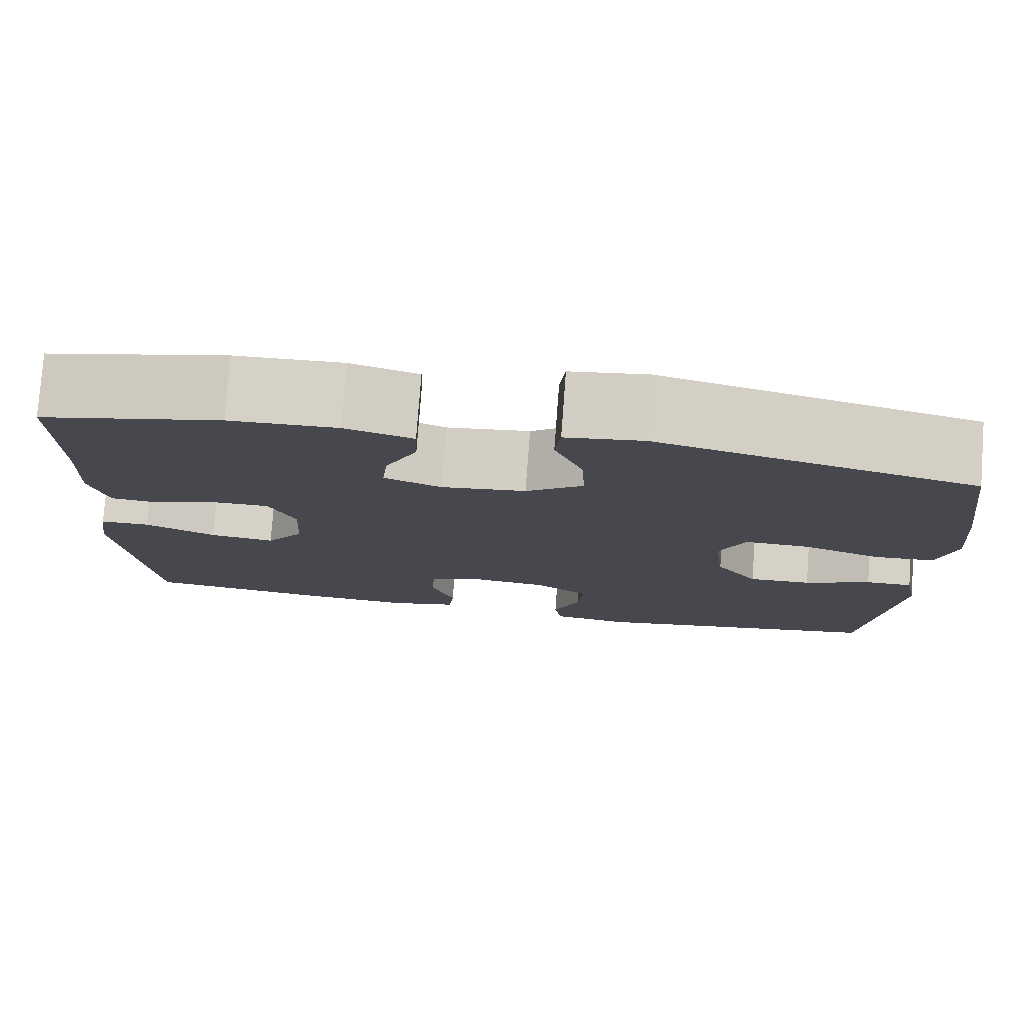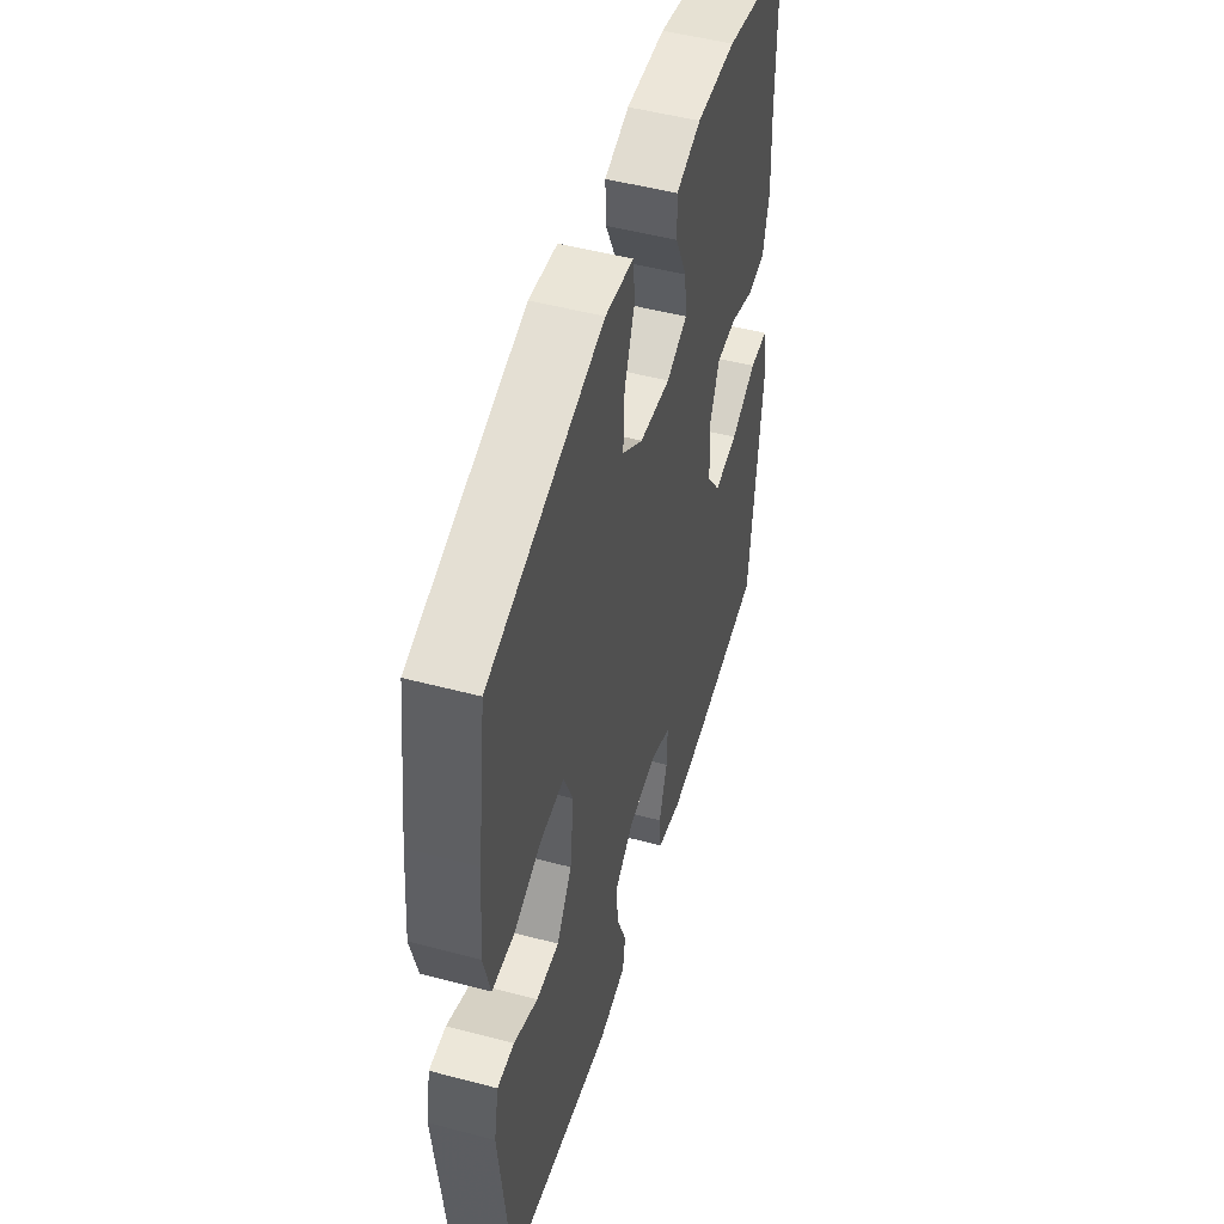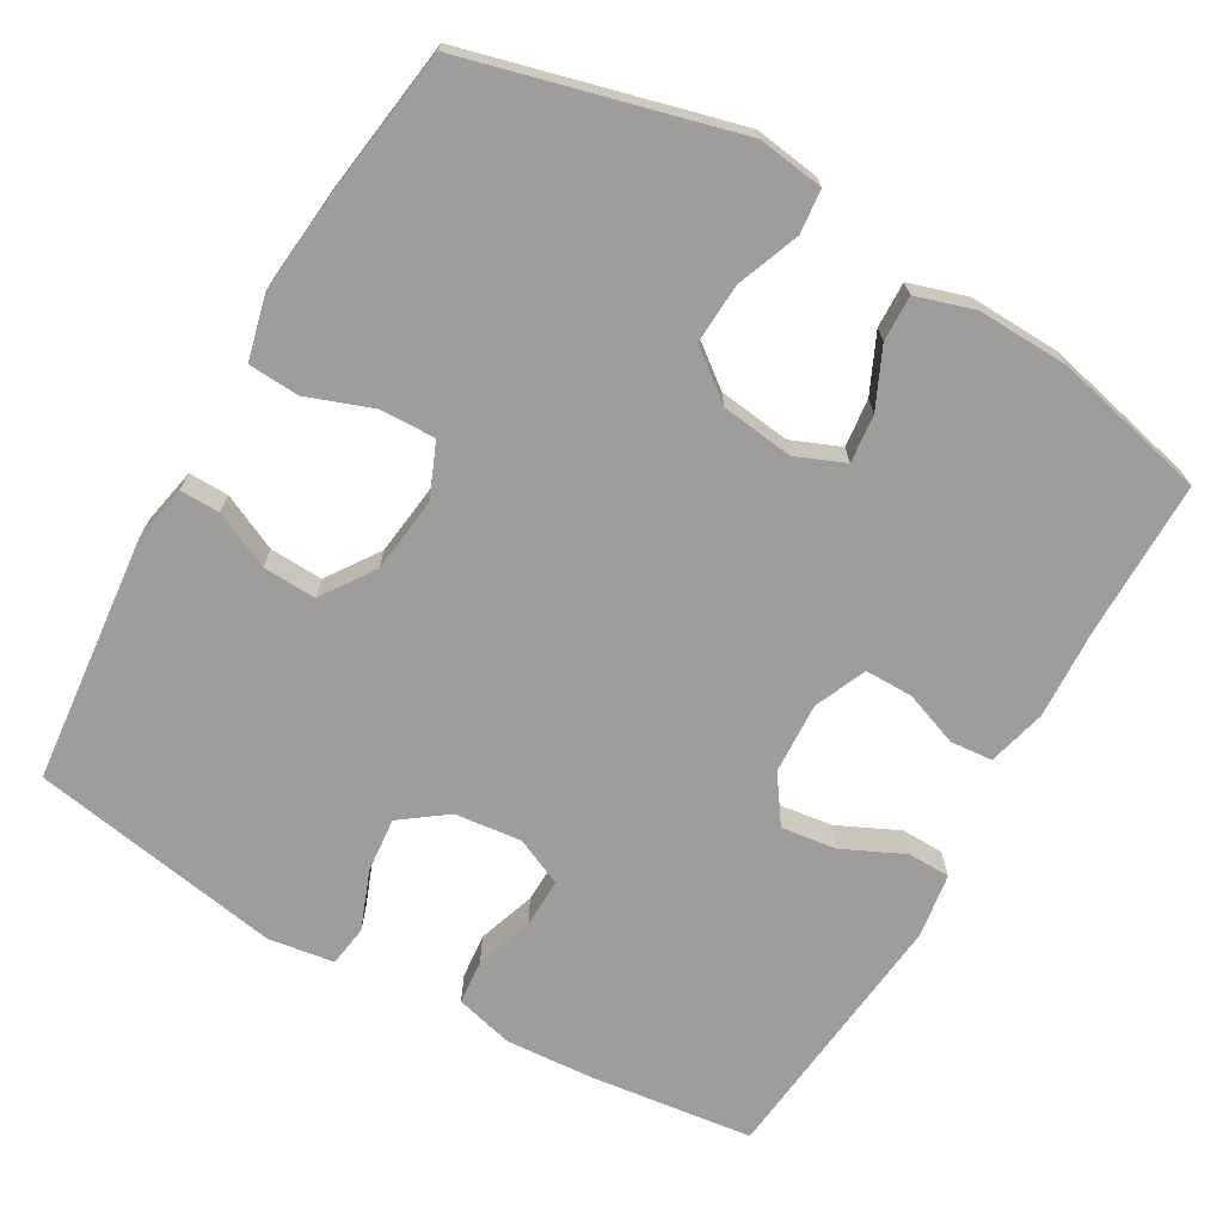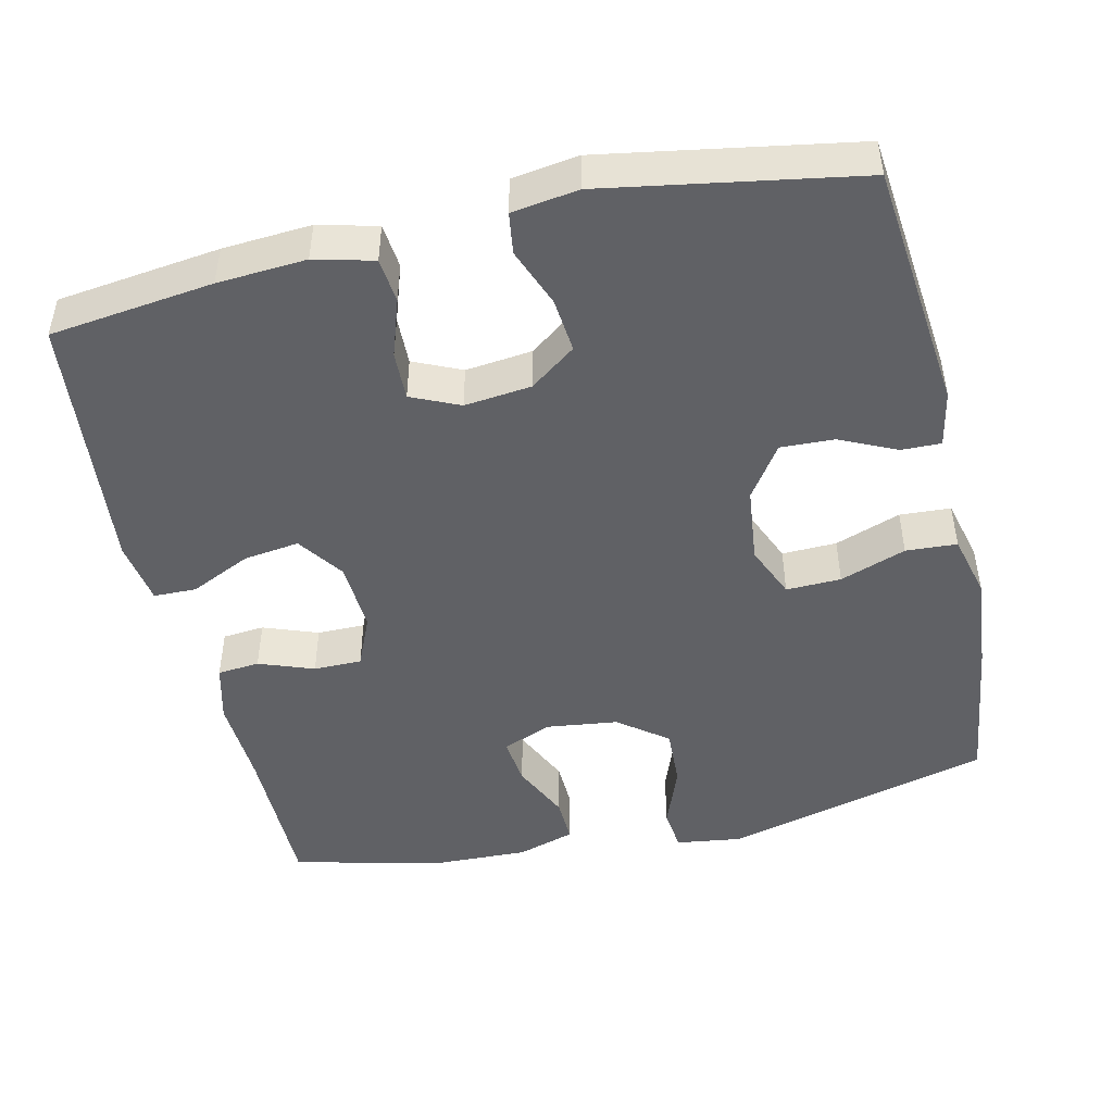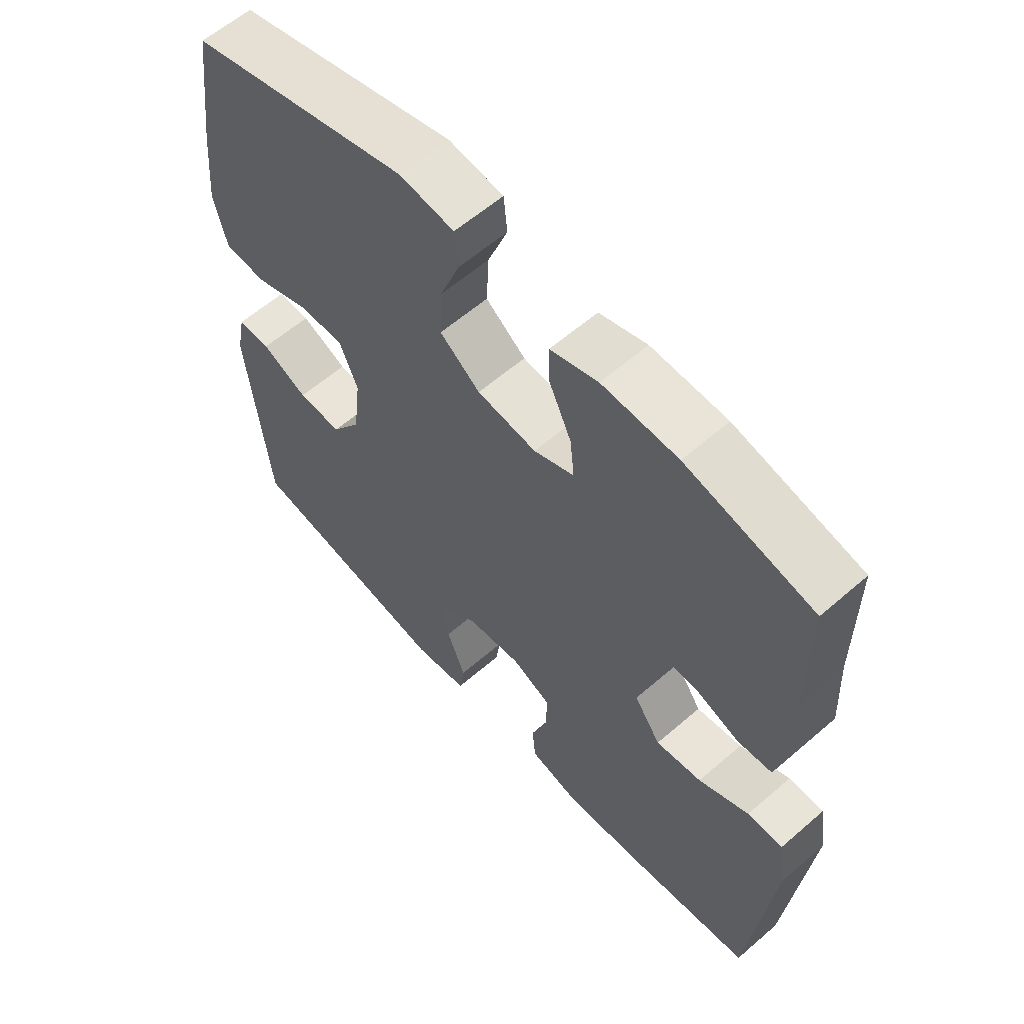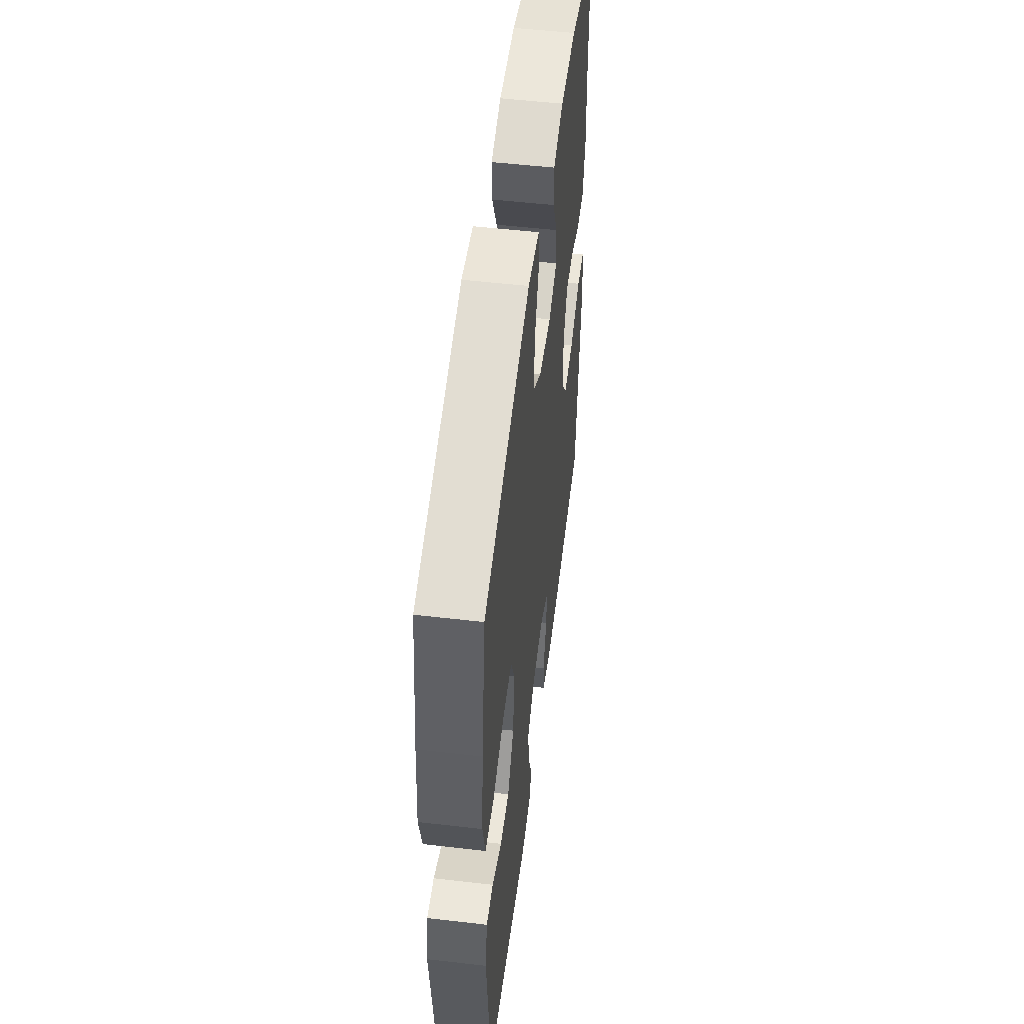
<metadata>
{"format":"obj","ext":"obj","renderer":"f3d","projection":"perspective","resolution":1024,"background":"white","views":[{"elev":78.3,"azim":-175.7,"up":"+Z"},{"elev":50.4,"azim":-73.8,"up":"+Z"},{"elev":-70.4,"azim":-29.9,"up":"+Y"},{"elev":-47.3,"azim":-167.0,"up":"+Y"},{"elev":60.0,"azim":48.4,"up":"+Z"},{"elev":52.9,"azim":-82.9,"up":"+Z"}]}
</metadata>
<code>
v 0.5 0.07 -0.5
v 0.283 0.07 -0.527
v 0.165 0.07 -0.535
v 0.087 0.07 -0.515
v 0.081 0.07 -0.455
v 0.107 0.07 -0.378
v 0.109 0.07 -0.313
v 0.045 0.07 -0.284
v -0.044 0.07 -0.294
v -0.105 0.07 -0.339
v -0.098 0.07 -0.412
v -0.068 0.07 -0.49
v -0.076 0.07 -0.545
v -0.164 0.07 -0.558
v -0.5 0.07 -0.5
v -0.534 0.07 -0.167
v -0.519 0.07 -0.092
v -0.466 0.07 -0.093
v -0.391 0.07 -0.128
v -0.32 0.07 -0.131
v -0.272 0.07 -0.061
v -0.26 0.07 0.041
v -0.29 0.07 0.112
v -0.363 0.07 0.11
v -0.451 0.07 0.078
v -0.519 0.07 0.082
v -0.54 0.07 0.167
v -0.528 0.07 0.296
v -0.5 0.07 0.5
v -0.143 0.07 0.594
v -0.055 0.07 0.582
v -0.049 0.07 0.524
v -0.081 0.07 0.44
v -0.085 0.07 0.36
v -0.02 0.07 0.31
v 0.076 0.07 0.298
v 0.141 0.07 0.325
v 0.134 0.07 0.389
v 0.098 0.07 0.467
v 0.096 0.07 0.528
v 0.173 0.07 0.552
v 0.295 0.07 0.548
v 0.5 0.07 0.5
v 0.5 0.07 0.291
v 0.506 0.07 0.171
v 0.486 0.07 0.093
v 0.43 0.07 0.088
v 0.357 0.07 0.115
v 0.293 0.07 0.115
v 0.263 0.07 0.046
v 0.268 0.07 -0.049
v 0.311 0.07 -0.111
v 0.385 0.07 -0.101
v 0.466 0.07 -0.063
v 0.523 0.07 -0.064
v 0.536 0.07 -0.15
v 0.5 0 -0.5
v 0.283 0 -0.527
v 0.165 0 -0.535
v 0.087 0 -0.515
v 0.081 0 -0.455
v 0.107 0 -0.378
v 0.109 0 -0.313
v 0.045 0 -0.284
v -0.044 0 -0.294
v -0.105 0 -0.339
v -0.098 0 -0.412
v -0.068 0 -0.49
v -0.076 0 -0.545
v -0.164 0 -0.558
v -0.5 0 -0.5
v -0.534 0 -0.167
v -0.519 0 -0.092
v -0.466 0 -0.093
v -0.391 0 -0.128
v -0.32 0 -0.131
v -0.272 0 -0.061
v -0.26 0 0.041
v -0.29 0 0.112
v -0.363 0 0.11
v -0.451 0 0.078
v -0.519 0 0.082
v -0.54 0 0.167
v -0.528 0 0.296
v -0.5 0 0.5
v -0.143 0 0.594
v -0.055 0 0.582
v -0.049 0 0.524
v -0.081 0 0.44
v -0.085 0 0.36
v -0.02 0 0.31
v 0.076 0 0.298
v 0.141 0 0.325
v 0.134 0 0.389
v 0.098 0 0.467
v 0.096 0 0.528
v 0.173 0 0.552
v 0.295 0 0.548
v 0.5 0 0.5
v 0.5 0 0.291
v 0.506 0 0.171
v 0.486 0 0.093
v 0.43 0 0.088
v 0.357 0 0.115
v 0.293 0 0.115
v 0.263 0 0.046
v 0.268 0 -0.049
v 0.311 0 -0.111
v 0.385 0 -0.101
v 0.466 0 -0.063
v 0.523 0 -0.064
v 0.536 0 -0.15
f 4 5 6
f 3 4 6
f 2 3 6
f 1 2 6
f 56 1 6
f 55 56 6
f 54 55 6
f 53 54 6
f 52 53 6 7
f 51 52 7 8
f 50 51 8 9
f 49 50 9 10
f 46 47 48
f 45 46 48
f 44 45 48
f 44 48 49
f 43 44 49
f 42 43 49
f 41 42 49
f 40 41 49
f 39 40 49
f 38 39 49
f 37 38 49
f 36 37 49 10
f 31 32 33
f 30 31 33
f 29 30 33
f 28 29 33
f 27 28 33
f 26 27 33
f 25 26 33
f 24 25 33
f 23 24 33 34
f 22 23 34 35
f 17 18 19
f 16 17 19
f 15 16 19
f 14 15 19
f 13 14 19
f 12 13 19
f 11 12 19
f 10 11 19 20
f 35 36 10
f 22 35 10
f 21 22 10
f 10 20 21
f 62 61 60
f 62 60 59
f 62 59 58
f 62 58 57
f 62 57 112
f 62 112 111
f 62 111 110
f 62 110 109
f 63 62 109 108
f 64 63 108 107
f 65 64 107 106
f 66 65 106 105
f 104 103 102
f 104 102 101
f 104 101 100
f 105 104 100
f 105 100 99
f 105 99 98
f 105 98 97
f 105 97 96
f 105 96 95
f 105 95 94
f 105 94 93
f 66 105 93 92
f 89 88 87
f 89 87 86
f 89 86 85
f 89 85 84
f 89 84 83
f 89 83 82
f 89 82 81
f 89 81 80
f 90 89 80 79
f 91 90 79 78
f 75 74 73
f 75 73 72
f 75 72 71
f 75 71 70
f 75 70 69
f 75 69 68
f 75 68 67
f 76 75 67 66
f 66 92 91
f 66 91 78
f 66 78 77
f 77 76 66
f 1 57 58 2
f 2 58 59 3
f 3 59 60 4
f 4 60 61 5
f 5 61 62 6
f 6 62 63 7
f 7 63 64 8
f 8 64 65 9
f 9 65 66 10
f 10 66 67 11
f 11 67 68 12
f 12 68 69 13
f 13 69 70 14
f 14 70 71 15
f 15 71 72 16
f 16 72 73 17
f 17 73 74 18
f 18 74 75 19
f 19 75 76 20
f 20 76 77 21
f 21 77 78 22
f 22 78 79 23
f 23 79 80 24
f 24 80 81 25
f 25 81 82 26
f 26 82 83 27
f 27 83 84 28
f 28 84 85 29
f 29 85 86 30
f 30 86 87 31
f 31 87 88 32
f 32 88 89 33
f 33 89 90 34
f 34 90 91 35
f 35 91 92 36
f 36 92 93 37
f 37 93 94 38
f 38 94 95 39
f 39 95 96 40
f 40 96 97 41
f 41 97 98 42
f 42 98 99 43
f 43 99 100 44
f 44 100 101 45
f 45 101 102 46
f 46 102 103 47
f 47 103 104 48
f 48 104 105 49
f 49 105 106 50
f 50 106 107 51
f 51 107 108 52
f 52 108 109 53
f 53 109 110 54
f 54 110 111 55
f 55 111 112 56
f 56 112 57 1

</code>
